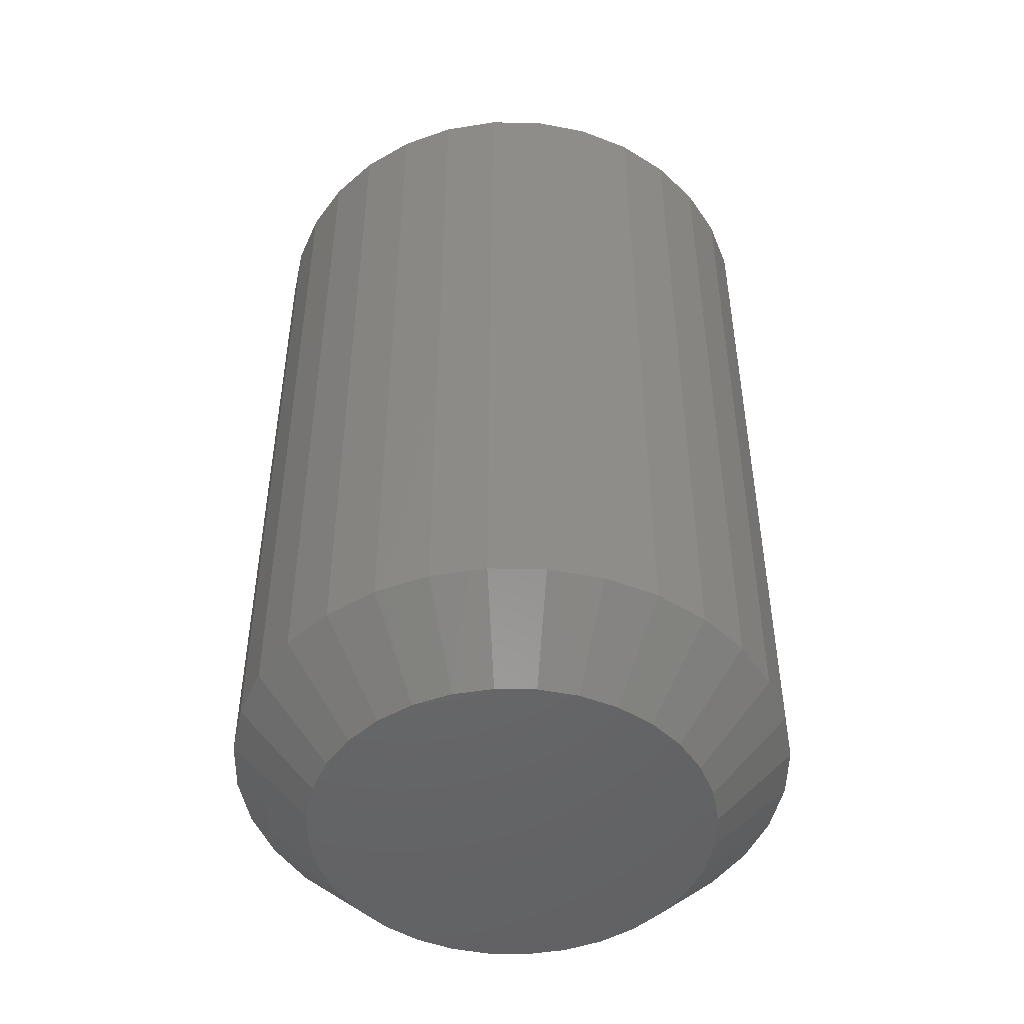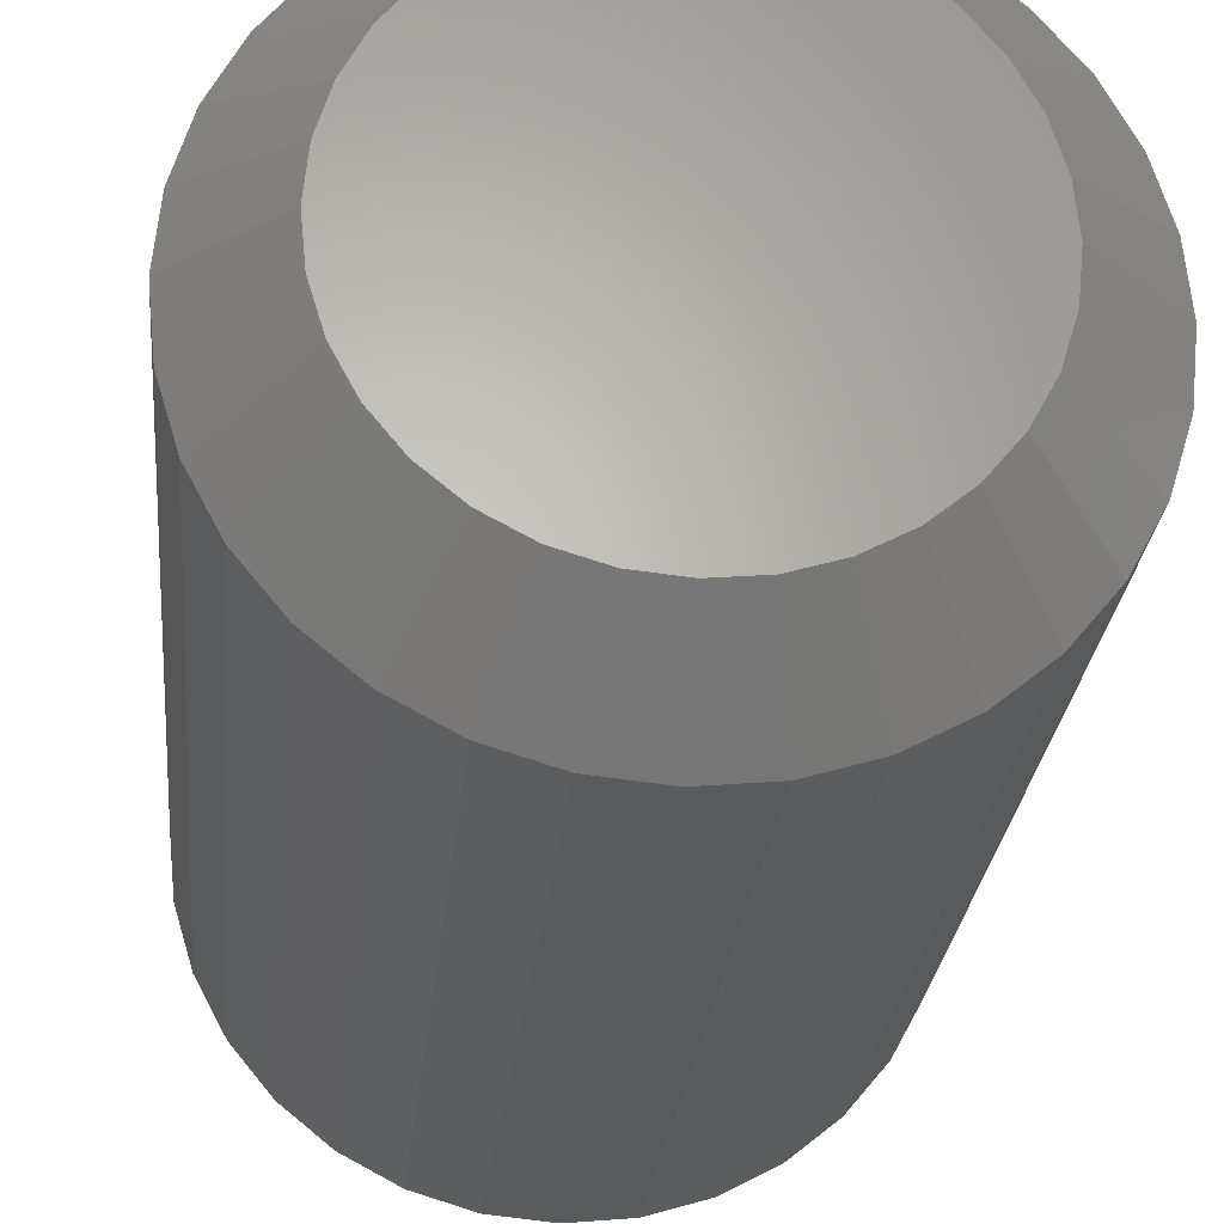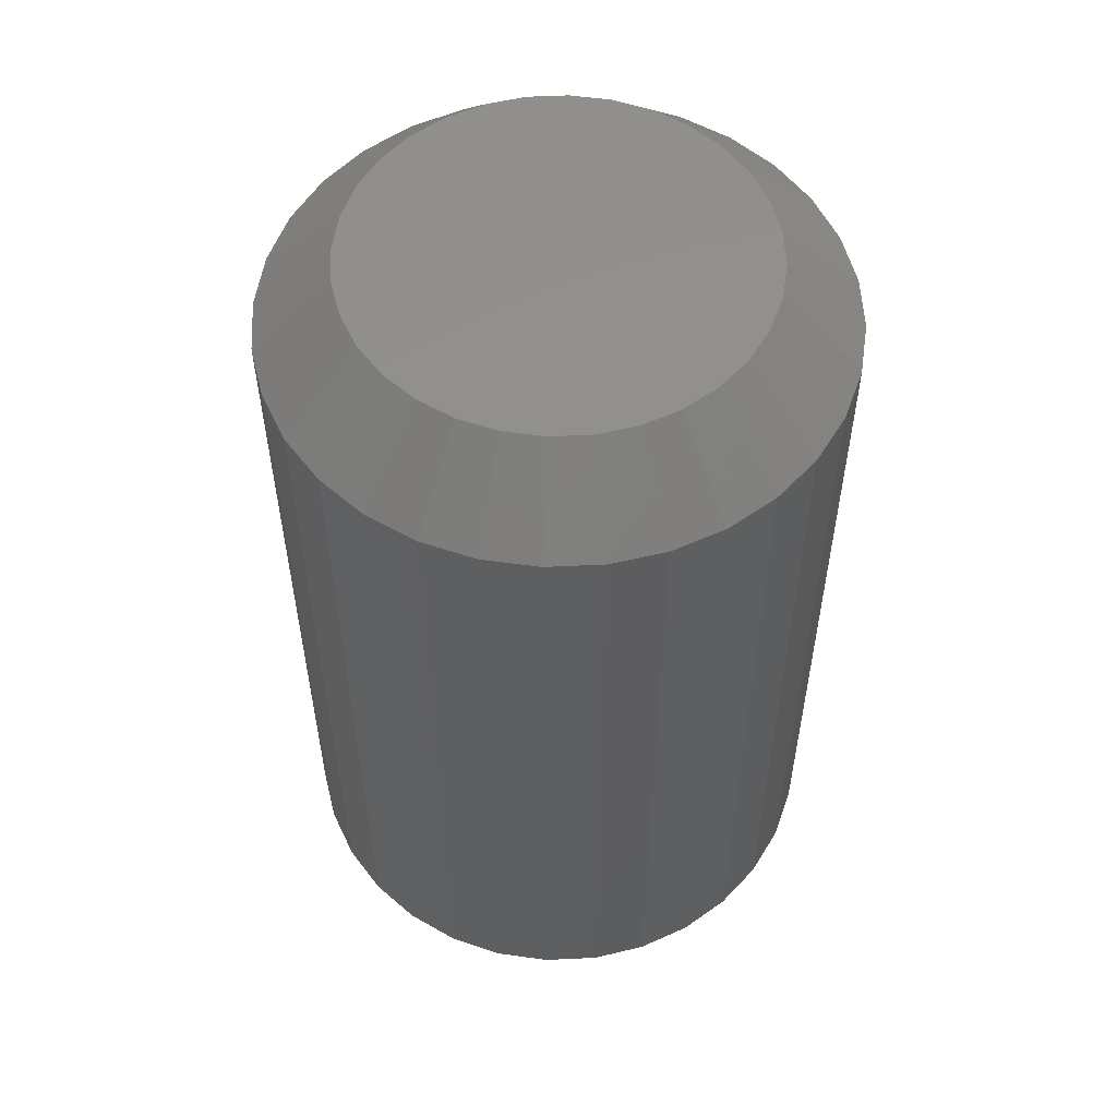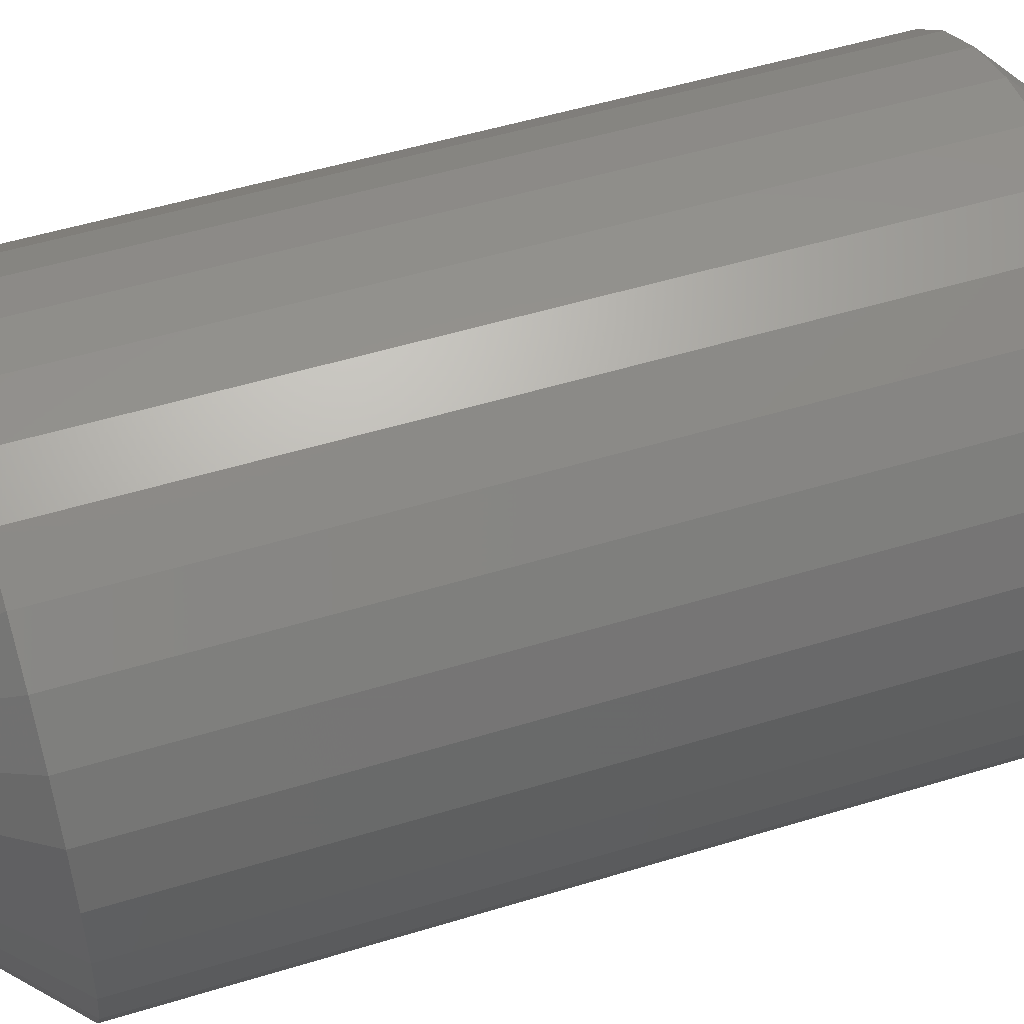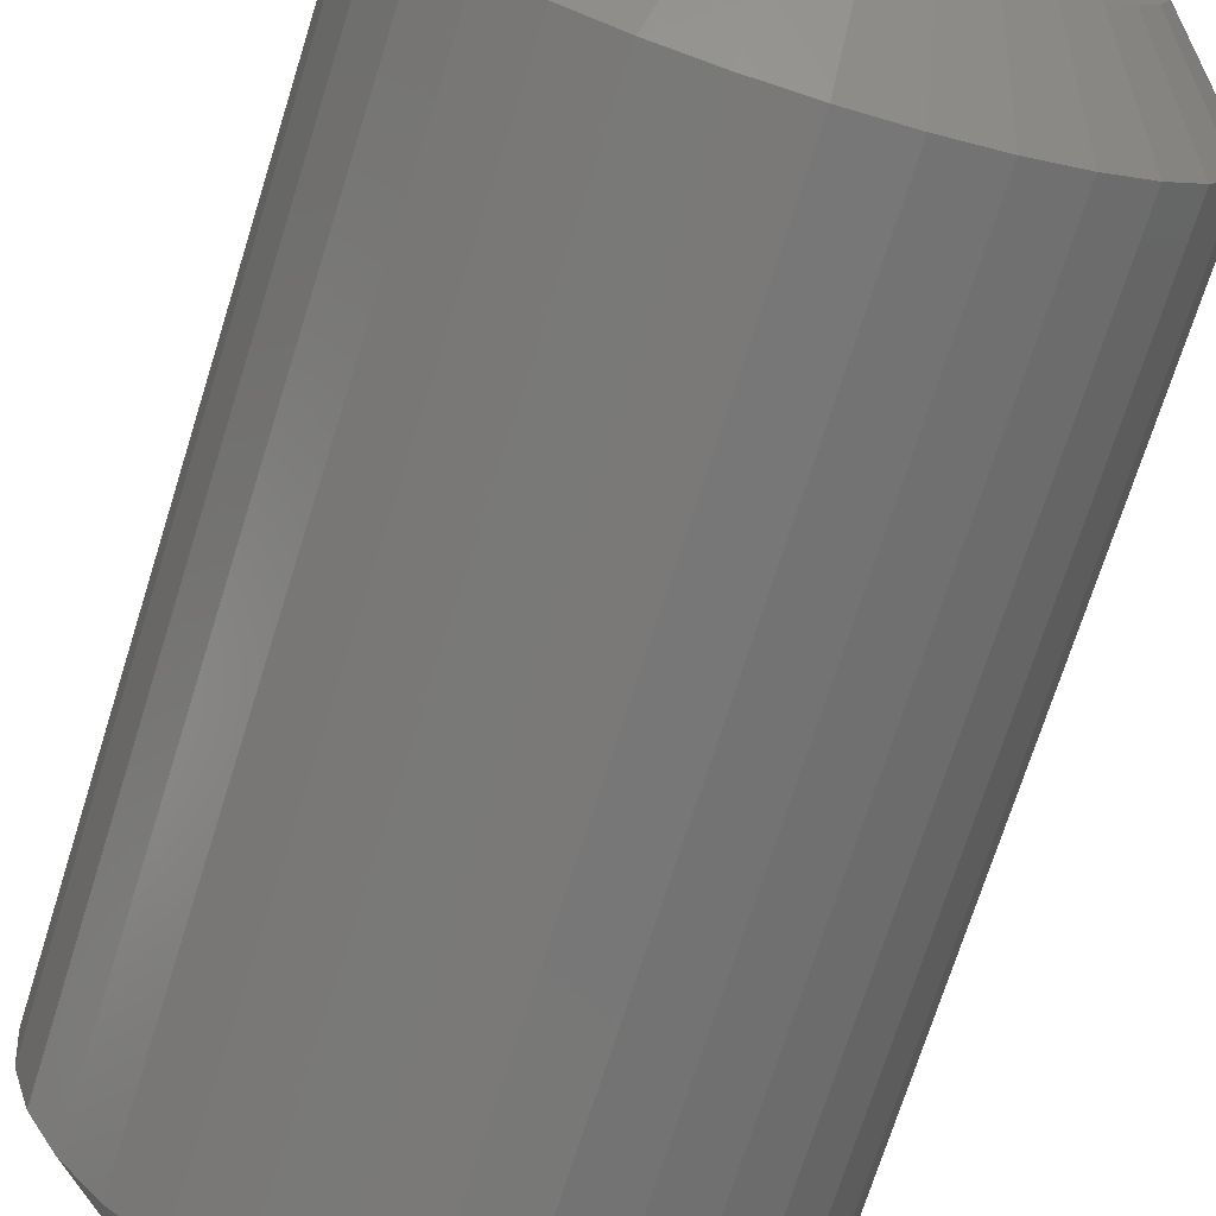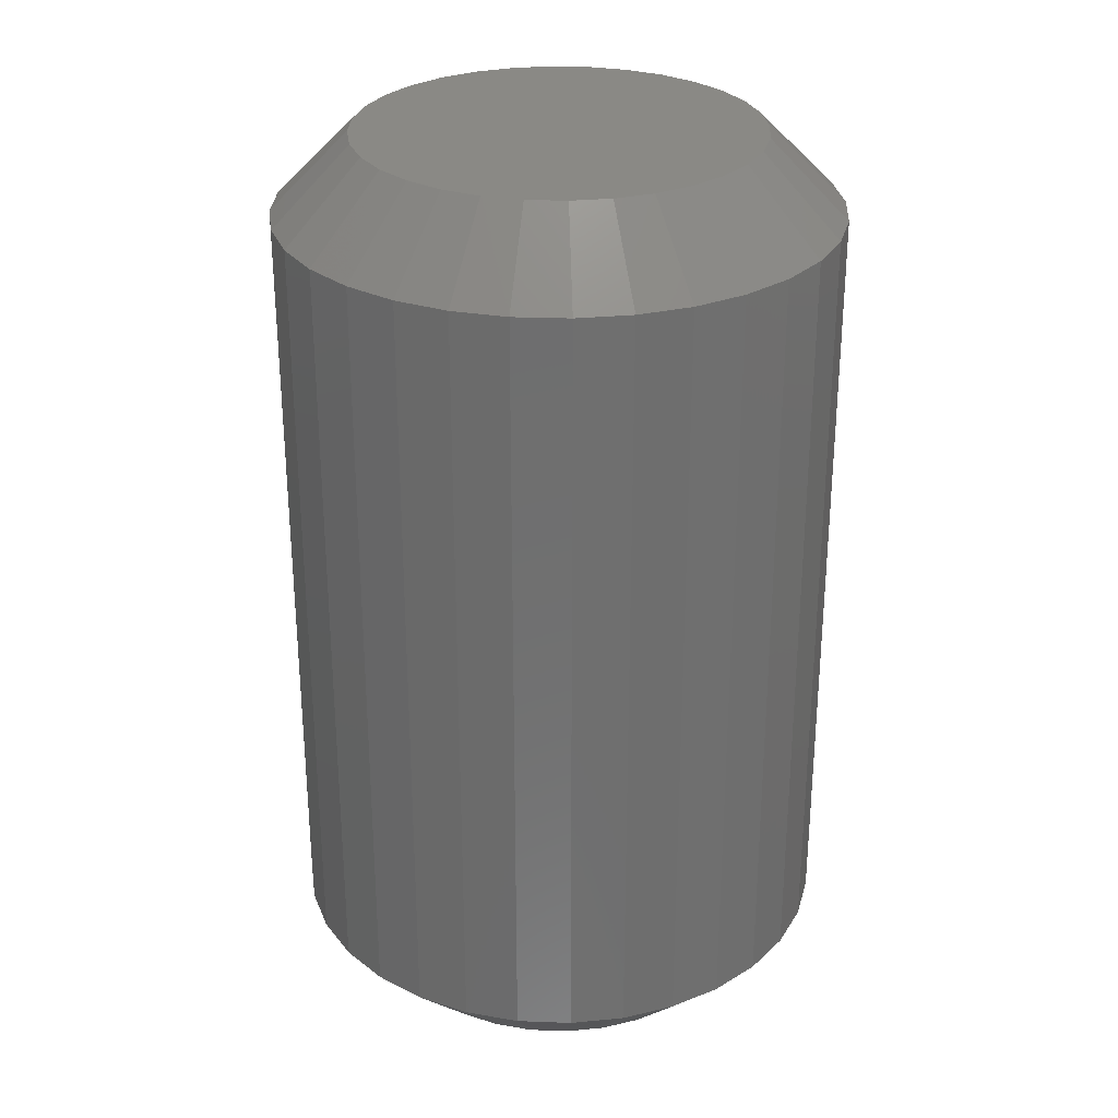
<metadata>
{"format":"stl","ext":"stl","renderer":"f3d","projection":"perspective","resolution":1024,"background":"white","views":[{"elev":-48.3,"azim":-6.6,"up":"+Z"},{"elev":-25.2,"azim":174.8,"up":"+Y"},{"elev":55.3,"azim":-154.7,"up":"+Z"},{"elev":50.7,"azim":-108.6,"up":"+Y"},{"elev":-71.6,"azim":-17.4,"up":"+Y"},{"elev":28.9,"azim":-81.2,"up":"+Z"}]}
</metadata>
<code>
# stl→obj: 128 verts, 252 faces
v 0.227 -4.521e-16 0.0625
v 0.227 -4.521e-16 0.6875
v 0.2227 -0.04364 0.0625
v 0.2227 -0.04364 0.6875
v 0.2099 -0.0856 0.0625
v 0.2099 -0.0856 0.6875
v 0.1893 -0.1243 0.0625
v 0.1893 -0.1243 0.6875
v 0.1615 -0.1582 0.0625
v 0.1615 -0.1582 0.6875
v 0.1276 -0.186 0.0625
v 0.1276 -0.186 0.6875
v 0.08889 -0.2067 0.0625
v 0.08889 -0.2067 0.6875
v 0.04693 -0.2194 0.0625
v 0.04693 -0.2194 0.6875
v 0.003289 -0.2237 0.0625
v 0.003289 -0.2237 0.6875
v -0.04035 -0.2194 0.0625
v -0.04035 -0.2194 0.6875
v -0.08231 -0.2067 0.0625
v -0.08231 -0.2067 0.6875
v -0.121 -0.186 0.0625
v -0.121 -0.186 0.6875
v -0.1549 -0.1582 0.0625
v -0.1549 -0.1582 0.6875
v -0.1827 -0.1243 0.0625
v -0.1827 -0.1243 0.6875
v -0.2034 -0.0856 0.0625
v -0.2034 -0.0856 0.6875
v -0.2161 -0.04364 0.0625
v -0.2161 -0.04364 0.6875
v -0.2204 2.261e-16 0.0625
v -0.2204 2.261e-16 0.6875
v -0.2161 0.04364 0.0625
v -0.2161 0.04364 0.6875
v -0.2034 0.0856 0.0625
v -0.2034 0.0856 0.6875
v -0.1827 0.1243 0.0625
v -0.1827 0.1243 0.6875
v -0.1549 0.1582 0.0625
v -0.1549 0.1582 0.6875
v -0.121 0.186 0.0625
v -0.121 0.186 0.6875
v -0.08231 0.2067 0.0625
v -0.08231 0.2067 0.6875
v -0.04035 0.2194 0.0625
v -0.04035 0.2194 0.6875
v 0.003289 0.2237 0.0625
v 0.003289 0.2237 0.6875
v 0.04693 0.2194 0.0625
v 0.04693 0.2194 0.6875
v 0.08889 0.2067 0.0625
v 0.08889 0.2067 0.6875
v 0.1276 0.186 0.0625
v 0.1276 0.186 0.6875
v 0.1615 0.1582 0.0625
v 0.1615 0.1582 0.6875
v 0.1893 0.1243 0.0625
v 0.1893 0.1243 0.6875
v 0.2099 0.0856 0.0625
v 0.2099 0.0856 0.6875
v 0.2227 0.04364 0.0625
v 0.2227 0.04364 0.6875
v -0.02816 0.1581 0.75
v 0.03473 0.1581 0.75
v 0.003289 0.1612 0.75
v -0.05839 0.1489 0.75
v 0.06497 0.1489 0.75
v 0.06497 -0.1489 0.75
v -0.02816 -0.1581 0.75
v 0.03473 -0.1581 0.75
v 0.003289 -0.1612 0.75
v 0.09284 0.134 0.75
v -0.08626 0.134 0.75
v 0.1173 0.114 0.75
v -0.1107 0.114 0.75
v 0.1373 0.08955 0.75
v -0.1307 0.08955 0.75
v 0.1522 0.06168 0.75
v -0.1456 0.06168 0.75
v 0.1614 0.03145 0.75
v -0.1548 0.03145 0.75
v 0.1645 -1.922e-16 0.75
v -0.1579 8.179e-17 0.75
v 0.1614 -0.03145 0.75
v -0.1548 -0.03145 0.75
v 0.1522 -0.06168 0.75
v -0.1456 -0.06168 0.75
v 0.1373 -0.08955 0.75
v -0.1307 -0.08955 0.75
v 0.1173 -0.114 0.75
v -0.1107 -0.114 0.75
v 0.09284 -0.134 0.75
v -0.08626 -0.134 0.75
v -0.05839 -0.1489 0.75
v 0.003289 0.1612 0
v 0.03473 0.1581 0
v -0.02816 0.1581 0
v -0.05839 0.1489 0
v 0.06497 0.1489 0
v 0.03473 -0.1581 0
v -0.02816 -0.1581 0
v 0.06497 -0.1489 0
v 0.003289 -0.1612 0
v -0.05839 -0.1489 0
v -0.08626 -0.134 0
v 0.09284 -0.134 0
v -0.1107 -0.114 0
v 0.1173 -0.114 0
v -0.1307 -0.08955 0
v 0.1373 -0.08955 0
v -0.1456 -0.06168 0
v 0.1522 -0.06168 0
v -0.1548 -0.03145 0
v 0.1614 -0.03145 0
v -0.1579 8.179e-17 0
v 0.1645 -1.922e-16 0
v -0.1548 0.03145 0
v 0.1614 0.03145 0
v -0.1456 0.06168 0
v 0.1522 0.06168 0
v -0.1307 0.08955 0
v 0.1373 0.08955 0
v -0.1107 0.114 0
v 0.1173 0.114 0
v -0.08626 0.134 0
v 0.09284 0.134 0
f 1 2 3
f 3 2 4
f 3 4 5
f 5 4 6
f 5 6 7
f 7 6 8
f 7 8 9
f 9 8 10
f 9 10 11
f 11 10 12
f 11 12 13
f 13 12 14
f 13 14 15
f 15 14 16
f 15 16 17
f 17 16 18
f 17 18 19
f 19 18 20
f 19 20 21
f 21 20 22
f 21 22 23
f 23 22 24
f 23 24 25
f 25 24 26
f 25 26 27
f 27 26 28
f 27 28 29
f 29 28 30
f 29 30 31
f 31 30 32
f 31 32 33
f 33 32 34
f 33 34 35
f 35 34 36
f 35 36 37
f 37 36 38
f 37 38 39
f 39 38 40
f 39 40 41
f 41 40 42
f 41 42 43
f 43 42 44
f 43 44 45
f 45 44 46
f 45 46 47
f 47 46 48
f 47 48 49
f 49 48 50
f 49 50 51
f 51 50 52
f 51 52 53
f 53 52 54
f 53 54 55
f 55 54 56
f 55 56 57
f 57 56 58
f 57 58 59
f 59 58 60
f 59 60 61
f 61 60 62
f 61 62 63
f 63 62 64
f 63 64 1
f 1 64 2
f 65 66 67
f 66 65 68
f 66 68 69
f 70 71 72
f 72 71 73
f 69 68 74
f 74 68 75
f 74 75 76
f 76 75 77
f 76 77 78
f 78 77 79
f 78 79 80
f 80 79 81
f 80 81 82
f 82 81 83
f 82 83 84
f 84 83 85
f 84 85 86
f 86 85 87
f 86 87 88
f 88 87 89
f 88 89 90
f 90 89 91
f 90 91 92
f 92 91 93
f 92 93 94
f 94 93 95
f 94 95 70
f 70 95 96
f 70 96 71
f 73 71 18
f 18 16 73
f 8 92 10
f 10 92 94
f 10 94 12
f 92 8 90
f 90 8 6
f 90 6 88
f 88 6 4
f 88 4 86
f 86 4 2
f 86 2 84
f 91 26 93
f 93 26 24
f 93 24 95
f 26 91 28
f 28 91 89
f 28 89 30
f 30 89 87
f 30 87 32
f 32 87 85
f 32 85 34
f 18 71 20
f 20 71 96
f 20 96 22
f 22 96 95
f 22 95 24
f 73 16 72
f 72 16 14
f 72 14 70
f 70 14 12
f 70 12 94
f 67 66 50
f 50 48 67
f 40 77 42
f 42 77 75
f 42 75 44
f 77 40 79
f 79 40 38
f 79 38 81
f 81 38 36
f 81 36 83
f 83 36 34
f 83 34 85
f 78 58 76
f 76 58 56
f 76 56 74
f 58 78 60
f 60 78 80
f 60 80 62
f 62 80 82
f 62 82 64
f 64 82 84
f 64 84 2
f 50 66 52
f 52 66 69
f 52 69 54
f 54 69 74
f 54 74 56
f 67 48 65
f 65 48 46
f 65 46 68
f 68 46 44
f 68 44 75
f 97 98 99
f 100 99 98
f 101 100 98
f 102 103 104
f 105 103 102
f 103 106 104
f 104 106 107
f 104 107 108
f 108 107 109
f 108 109 110
f 110 109 111
f 110 111 112
f 112 111 113
f 112 113 114
f 114 113 115
f 114 115 116
f 116 115 117
f 116 117 118
f 118 117 119
f 118 119 120
f 120 119 121
f 120 121 122
f 122 121 123
f 122 123 124
f 124 123 125
f 124 125 126
f 126 125 127
f 126 127 128
f 128 127 100
f 128 100 101
f 17 103 105
f 105 15 17
f 107 23 109
f 109 23 25
f 109 25 111
f 111 25 27
f 111 27 113
f 113 27 29
f 113 29 115
f 115 29 31
f 115 31 117
f 117 31 33
f 11 108 9
f 9 108 110
f 9 110 7
f 7 110 112
f 7 112 5
f 5 112 114
f 5 114 3
f 3 114 116
f 3 116 1
f 1 116 118
f 23 107 21
f 21 107 106
f 21 106 19
f 19 106 103
f 19 103 17
f 108 11 104
f 104 11 13
f 104 13 102
f 102 13 15
f 102 15 105
f 49 98 97
f 97 47 49
f 128 55 126
f 126 55 57
f 126 57 124
f 124 57 59
f 124 59 122
f 122 59 61
f 122 61 120
f 120 61 63
f 120 63 118
f 118 63 1
f 43 127 41
f 41 127 125
f 41 125 39
f 39 125 123
f 39 123 37
f 37 123 121
f 37 121 35
f 35 121 119
f 35 119 33
f 33 119 117
f 55 128 53
f 53 128 101
f 53 101 51
f 51 101 98
f 51 98 49
f 127 43 100
f 100 43 45
f 100 45 99
f 99 45 47
f 99 47 97

</code>
